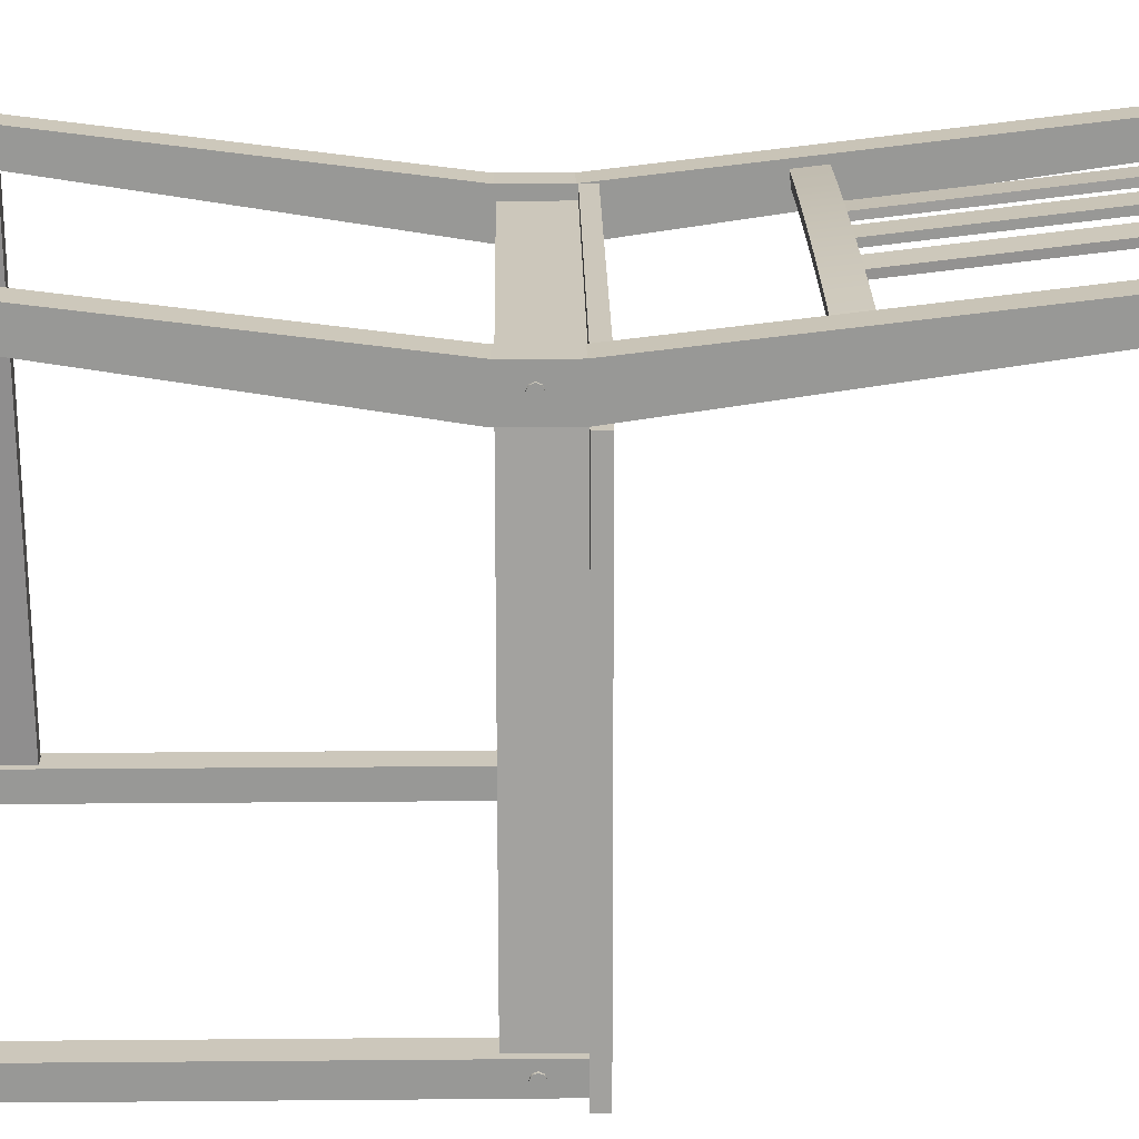
<metadata>
{"format":"obj","ext":"obj","renderer":"f3d","projection":"perspective","resolution":1024,"background":"white","views":[{"elev":21.6,"azim":89.1,"up":"+Z"}]}
</metadata>
<code>
v 0.1425 -0.06357 0.06567
v 0.1652 -0.1118 0.06567
v 0.1425 -0.1118 0.06567
v 0.1652 -0.06357 0.06567
v 0.1425 0.3354 0.1237
v 0.1425 -0.0649 0.09975
v 0.1425 0.3327 0.1463
v 0.1425 -0.06357 0.09001
v 0.1425 -0.1103 0.09975
v 0.1425 -0.06357 0.07865
v 0.1425 -0.109 0.07865
v 0.1425 -0.4768 0.1237
v 0.1425 -0.4739 0.1463
v 0.1425 -0.109 0.09001
v 0.1652 0.3354 0.1237
v 0.1652 -0.4768 0.1237
v 0.1652 -0.1103 0.09975
v 0.1652 -0.4739 0.1463
v 0.1652 -0.0649 0.09975
v 0.1652 0.3327 0.1463
v 0.000448 -0.06357 0.07865
v 0.000448 -0.06357 0.09001
v 0.000448 -0.109 0.09001
v 0.000448 -0.109 0.07865
v 0.1668 -0.08944 0.07911
v 0.1652 -0.09276 0.08049
v 0.1652 -0.08944 0.07911
v 0.1668 -0.09276 0.08049
v 0.1652 -0.08611 0.08049
v 0.1652 -0.08611 0.08714
v 0.1652 -0.08474 0.08381
v 0.1652 -0.08944 0.08851
v 0.1652 -0.09276 0.08714
v 0.1652 -0.09414 0.08381
v 0.1668 -0.08611 0.08049
v 0.1668 -0.08611 0.08714
v 0.1668 -0.08474 0.08381
v 0.1668 -0.08944 0.08851
v 0.1668 -0.09276 0.08714
v 0.1668 -0.09414 0.08381
v 0.1709 -0.06357 0.06567
v 0.1425 -0.05221 0.06567
v 0.1709 -0.05221 0.06567
v 0.1425 -0.05221 0.09975
v 0.000448 -0.05221 -0.2911
v 0.000448 -0.05221 0.09975
v 0.1936 -0.05221 -0.2911
v 0.1425 -0.06357 0.09975
v 0.1936 -0.06357 -0.2911
v 0.000448 -0.06357 0.09975
v 0.000448 -0.06357 -0.2911
v 0.06252 0.07541 0.1062
v 0.04002 0.07465 0.1127
v 0.03981 0.07531 0.107
v 0.06273 0.07475 0.1118
v 0.03981 0.2798 0.131
v 0.06252 0.2799 0.1301
v 0.06273 0.2793 0.1358
v 0.04002 0.2792 0.1366
v 0.1668 0.307 0.128
v 0.1652 0.3037 0.1293
v 0.1652 0.307 0.128
v 0.1668 0.3037 0.1293
v 0.1652 0.3103 0.1293
v 0.1652 0.3103 0.136
v 0.1652 0.3117 0.1327
v 0.1652 0.307 0.1374
v 0.1652 0.3037 0.136
v 0.1652 0.3023 0.1327
v 0.1668 0.3103 0.1293
v 0.1668 0.3103 0.136
v 0.1668 0.3117 0.1327
v 0.1668 0.307 0.1374
v 0.1668 0.3037 0.136
v 0.1668 0.3023 0.1327
v -0.1643 -0.06357 -0.2684
v 0.000448 -0.06357 -0.2684
v -0.1643 -0.06357 -0.2797
v 0.000448 -0.06357 -0.2797
v -0.187 -0.06357 -0.2627
v -0.1813 -0.06357 -0.2627
v -0.187 -0.06357 -0.2854
v -0.17 -0.06357 -0.2627
v -0.1643 -0.06357 -0.2854
v -0.1643 -0.06357 -0.2627
v -0.1586 -0.06357 0.06567
v -0.1472 -0.06357 0.06567
v -0.1643 -0.109 -0.2797
v -0.1643 -0.4739 -0.2854
v -0.1643 -0.109 -0.2684
v -0.1643 -0.4739 -0.2627
v 0.000448 -0.109 -0.2797
v 0.000448 -0.109 -0.2684
v -0.17 -0.109 -0.2627
v -0.1813 -0.109 -0.2627
v -0.17 -0.383 -0.2627
v -0.17 -0.4057 -0.2627
v -0.1813 -0.4057 -0.2627
v -0.1813 -0.383 -0.2627
v -0.187 -0.4739 -0.2627
v -0.1472 -0.109 0.06567
v -0.1586 -0.109 0.06567
v -0.187 -0.4739 -0.2854
v -0.1472 -0.383 0.1088
v -0.1586 -0.383 0.1088
v -0.1472 -0.4057 0.1124
v -0.1586 -0.4057 0.1124
v -0.1886 -0.09276 -0.2778
v -0.1886 -0.08944 -0.2792
v -0.187 -0.09276 -0.2778
v -0.187 -0.08944 -0.2792
v -0.187 -0.09414 -0.2745
v -0.187 -0.09276 -0.2712
v -0.187 -0.08944 -0.2698
v -0.187 -0.08611 -0.2712
v -0.187 -0.08611 -0.2778
v -0.187 -0.08474 -0.2745
v -0.1886 -0.08611 -0.2778
v -0.1886 -0.09414 -0.2745
v -0.1886 -0.09276 -0.2712
v -0.1886 -0.08944 -0.2698
v -0.1886 -0.08611 -0.2712
v -0.1886 -0.08474 -0.2745
v -0.1643 -0.06357 0.06567
v -0.1416 -0.06357 0.06567
v -0.1643 -0.1118 0.06567
v -0.1416 -0.1118 0.06567
v -0.1416 -0.109 0.07865
v -0.1416 -0.109 0.09001
v -0.1416 -0.06357 0.09001
v -0.1416 -0.1103 0.09975
v -0.1416 -0.4768 0.1237
v -0.1416 -0.4739 0.1463
v -0.1416 -0.06357 0.07865
v -0.1416 -0.0649 0.09975
v -0.1416 0.3354 0.1237
v -0.1416 0.3327 0.1463
v -0.1643 0.3354 0.1237
v -0.1643 -0.0649 0.09975
v -0.1643 0.3327 0.1463
v -0.1643 -0.1103 0.09975
v -0.1643 -0.4768 0.1237
v -0.1643 -0.4739 0.1463
v 0.000448 -0.06357 0.07865
v 0.000448 -0.06357 0.09001
v 0.000448 -0.109 0.09001
v 0.000448 -0.109 0.07865
v -0.1659 -0.09276 0.08049
v -0.1659 -0.08944 0.07911
v -0.1643 -0.09276 0.08049
v -0.1643 -0.08944 0.07911
v -0.1643 -0.09414 0.08381
v -0.1643 -0.09276 0.08714
v -0.1643 -0.08944 0.08851
v -0.1643 -0.08611 0.08714
v -0.1643 -0.08611 0.08049
v -0.1643 -0.08474 0.08381
v -0.1659 -0.08611 0.08049
v -0.1659 -0.09414 0.08381
v -0.1659 -0.09276 0.08714
v -0.1659 -0.08944 0.08851
v -0.1659 -0.08611 0.08714
v -0.1659 -0.08474 0.08381
v -0.17 -0.05221 0.06567
v -0.17 -0.06357 0.06567
v -0.1416 -0.05221 0.06567
v -0.1416 -0.06357 0.06567
v -0.1927 -0.05221 -0.2911
v 0.000448 -0.05221 -0.2911
v -0.1416 -0.05221 0.09975
v 0.000448 -0.05221 0.09975
v -0.1416 -0.06357 0.09975
v 0.000448 -0.06357 0.09975
v -0.1927 -0.06357 -0.2911
v 0.000448 -0.06357 -0.2911
v -0.06183 0.07475 0.1118
v -0.06162 0.07541 0.1062
v -0.03913 0.07465 0.1127
v -0.03892 0.07531 0.107
v -0.06162 0.2799 0.1301
v -0.03892 0.2798 0.131
v -0.06183 0.2793 0.1358
v -0.03913 0.2792 0.1366
v -0.1659 0.3037 0.1293
v -0.1659 0.307 0.128
v -0.1643 0.3037 0.1293
v -0.1643 0.307 0.128
v -0.1643 0.3023 0.1327
v -0.1643 0.3037 0.136
v -0.1643 0.307 0.1374
v -0.1643 0.3103 0.136
v -0.1643 0.3103 0.1293
v -0.1643 0.3117 0.1327
v -0.1659 0.3103 0.1293
v -0.1659 0.3023 0.1327
v -0.1659 0.3037 0.136
v -0.1659 0.307 0.1374
v -0.1659 0.3103 0.136
v -0.1659 0.3117 0.1327
v 0.09517 0.3242 0.1425
v 0.04783 0.2789 0.1391
v 0.09517 0.2791 0.1372
v 0.04783 0.324 0.1444
v -0.09428 0.2804 0.1259
v -0.1416 0.2795 0.1341
v -0.1416 0.2808 0.1228
v -0.09428 0.2791 0.1372
v -0.04693 0.2802 0.1278
v -0.04693 0.2789 0.1391
v 0.000448 0.2801 0.1284
v 0.000448 0.2788 0.1397
v 0.04783 0.2802 0.1278
v 0.09517 0.2804 0.1259
v 0.1425 0.2808 0.1228
v 0.1425 0.2795 0.1341
v 0.1425 0.3246 0.1394
v -0.09428 0.3242 0.1425
v -0.1416 0.3259 0.1281
v -0.1416 0.3246 0.1394
v -0.09428 0.3255 0.1312
v -0.04693 0.324 0.1444
v -0.04693 0.3253 0.1331
v 0.000448 0.3252 0.1337
v 0.000448 0.3239 0.145
v 0.04783 0.3253 0.1331
v 0.09517 0.3255 0.1312
v 0.1425 0.3259 0.1281
v -0.09428 0.07458 0.1133
v -0.1416 0.05238 0.1075
v -0.09428 0.05201 0.1106
v -0.1416 0.07495 0.1101
v -0.1416 0.07627 0.09886
v -0.09428 0.0759 0.102
v -0.04693 0.07436 0.1152
v -0.04693 0.07568 0.1039
v 0.000448 0.07561 0.1045
v 0.000448 0.07429 0.1158
v 0.04783 0.07568 0.1039
v 0.04783 0.07436 0.1152
v 0.09517 0.0759 0.102
v 0.09517 0.07458 0.1133
v 0.1425 0.07627 0.09886
v 0.1425 0.07495 0.1101
v -0.1416 0.0537 0.09622
v -0.09428 0.05333 0.09935
v -0.04693 0.05311 0.1012
v -0.04693 0.05179 0.1125
v 0.000448 0.05304 0.1019
v 0.000448 0.05172 0.1131
v 0.04783 0.05311 0.1012
v 0.04783 0.05179 0.1125
v 0.09517 0.05333 0.09935
v 0.09517 0.05201 0.1106
v 0.1425 0.0537 0.09622
v 0.1425 0.05238 0.1075
v 0.01215 0.07523 0.1077
v -0.01057 0.07457 0.1133
v -0.01057 0.07523 0.1077
v 0.01215 0.07457 0.1133
v -0.01057 0.2797 0.1316
v 0.01215 0.2797 0.1316
v 0.01215 0.2791 0.1373
v -0.01057 0.2791 0.1373
v 0.1595 -0.06357 0.06567
v 0.1709 -0.06357 -0.2627
v 0.1481 -0.06357 0.06567
v 0.1822 -0.06357 -0.2627
v 0.1652 -0.06357 -0.2684
v 0.1652 -0.06357 -0.2627
v 0.1652 -0.06357 -0.2797
v 0.1652 -0.06357 -0.2854
v 0.1879 -0.06357 -0.2854
v 0.1879 -0.06357 -0.2627
v 0.000448 -0.06357 -0.2684
v 0.000448 -0.06357 -0.2797
v 0.1652 -0.109 -0.2797
v 0.1652 -0.4739 -0.2627
v 0.1652 -0.109 -0.2684
v 0.1652 -0.4739 -0.2854
v 0.000448 -0.109 -0.2797
v 0.000448 -0.109 -0.2684
v 0.1879 -0.4739 -0.2627
v 0.1822 -0.4057 -0.2627
v 0.1822 -0.383 -0.2627
v 0.1709 -0.383 -0.2627
v 0.1822 -0.109 -0.2627
v 0.1709 -0.4057 -0.2627
v 0.1709 -0.109 -0.2627
v 0.1481 -0.109 0.06567
v 0.1595 -0.109 0.06567
v 0.1879 -0.4739 -0.2854
v 0.1595 -0.383 0.1088
v 0.1481 -0.4057 0.1124
v 0.1595 -0.4057 0.1124
v 0.1481 -0.383 0.1088
v 0.1895 -0.08944 -0.2792
v 0.1879 -0.09276 -0.2778
v 0.1879 -0.08944 -0.2792
v 0.1895 -0.09276 -0.2778
v 0.1879 -0.08611 -0.2778
v 0.1879 -0.08611 -0.2712
v 0.1879 -0.08474 -0.2745
v 0.1879 -0.08944 -0.2698
v 0.1879 -0.09276 -0.2712
v 0.1879 -0.09414 -0.2745
v 0.1895 -0.08611 -0.2778
v 0.1895 -0.08611 -0.2712
v 0.1895 -0.08474 -0.2745
v 0.1895 -0.08944 -0.2698
v 0.1895 -0.09276 -0.2712
v 0.1895 -0.09414 -0.2745
g stefan_chair_back_leg_ID35
f 1 2 3
f 2 1 4
f 5 6 7
f 6 5 8
f 8 5 1
f 6 8 9
f 8 1 10
f 10 1 11
f 9 12 13
f 12 9 3
f 3 9 14
f 14 9 8
f 3 14 11
f 3 11 1
f 5 4 1
f 4 5 15
f 16 17 18
f 17 16 2
f 17 2 19
f 19 15 20
f 15 19 4
f 4 19 2
f 3 16 12
f 16 3 2
f 16 13 12
f 13 16 18
f 17 13 18
f 13 17 9
f 19 9 17
f 9 19 6
f 20 6 19
f 6 20 7
f 20 5 7
f 5 20 15
g stefan_chair_back_leg_ID35
f 4 1 2
f 3 2 1
f 1 11 3
f 11 14 3
f 8 9 14
f 14 9 3
f 3 9 12
f 13 12 9
f 11 1 10
f 10 1 8
f 9 8 6
f 1 5 8
f 8 5 6
f 7 6 5
f 15 5 4
f 1 4 5
f 2 19 4
f 4 19 15
f 20 15 19
f 19 2 17
f 2 16 17
f 18 17 16
f 2 3 16
f 12 16 3
f 18 16 13
f 12 13 16
f 9 17 13
f 18 13 17
f 6 19 9
f 17 9 19
f 7 20 6
f 19 6 20
f 15 20 5
f 7 5 20
g stefan_chair_back_leg_ID41
f 8 21 22
f 21 8 10
f 8 23 14
f 23 8 22
f 11 23 24
f 23 11 14
g stefan_chair_back_leg_ID41
f 10 8 21
f 22 21 8
f 22 8 23
f 14 23 8
f 14 11 23
f 24 23 11
g knob_ID6
f 25 26 27
f 26 25 28
f 29 30 31
f 30 29 27
f 30 27 32
f 32 27 26
f 32 26 33
f 33 26 34
f 35 27 29
f 27 35 25
f 36 35 37
f 35 36 38
f 35 38 25
f 25 38 39
f 25 39 28
f 28 39 40
f 26 40 34
f 40 26 28
f 34 39 33
f 39 34 40
f 39 32 33
f 32 39 38
f 38 30 32
f 30 38 36
f 37 30 36
f 30 37 31
f 35 31 37
f 31 35 29
g stefan_chair_seat_ID16
f 41 42 1
f 42 41 43
f 44 45 46
f 45 44 42
f 45 42 47
f 47 42 43
f 1 44 48
f 44 1 42
f 49 50 51
f 50 49 1
f 1 49 41
f 48 50 1
f 49 43 41
f 43 49 47
f 45 49 51
f 49 45 47
f 44 50 48
f 50 44 46
g stefan_chair_seat_ID16
f 43 41 42
f 1 42 41
f 43 42 47
f 47 42 45
f 42 44 45
f 46 45 44
f 42 1 44
f 48 44 1
f 1 50 48
f 41 49 1
f 1 49 50
f 51 50 49
f 47 49 43
f 41 43 49
f 47 45 49
f 51 49 45
f 46 44 50
f 48 50 44
g stefan_chair_backing_slats_ID28
f 52 53 54
f 53 52 55
f 56 52 54
f 52 56 57
f 55 57 58
f 57 55 52
f 58 53 55
f 53 58 59
f 56 53 59
f 53 56 54
f 58 56 59
f 56 58 57
g stefan_chair_backing_slats_ID28
f 55 52 53
f 54 53 52
f 57 56 52
f 54 52 56
f 52 55 57
f 58 57 55
f 59 58 53
f 55 53 58
f 54 56 53
f 59 53 56
f 57 58 56
f 59 56 58
g knob_ID6
f 60 61 62
f 61 60 63
f 64 65 66
f 65 64 62
f 65 62 67
f 67 62 61
f 67 61 68
f 68 61 69
f 70 62 64
f 62 70 60
f 71 70 72
f 70 71 73
f 70 73 60
f 60 73 74
f 60 74 63
f 63 74 75
f 61 75 69
f 75 61 63
f 69 74 68
f 74 69 75
f 74 67 68
f 67 74 73
f 73 65 67
f 65 73 71
f 72 65 71
f 65 72 66
f 70 66 72
f 66 70 64
g stefan_chair_front_leg_ID57
f 76 77 78
f 79 78 77
f 80 81 82
f 81 83 82
f 82 83 84
f 84 83 78
f 78 83 76
f 85 76 83
f 81 86 83
f 87 83 86
f 84 88 89
f 88 90 89
f 89 90 91
f 90 76 91
f 85 91 76
f 78 88 84
f 78 79 88
f 92 88 79
f 77 76 93
f 90 93 76
f 83 94 85
f 95 96 94
f 94 96 85
f 96 97 85
f 98 91 97
f 85 97 91
f 81 80 95
f 95 80 96
f 96 80 99
f 99 80 98
f 80 100 98
f 91 98 100
f 83 87 94
f 101 94 87
f 87 86 101
f 102 101 86
f 81 95 86
f 102 86 95
f 82 103 80
f 100 80 103
f 82 84 103
f 89 103 84
f 100 103 91
f 89 91 103
f 90 88 93
f 92 93 88
f 95 94 102
f 101 102 94
g stefan_chair_front_leg_ID57
f 86 83 87
f 83 86 81
f 83 76 85
f 76 83 78
f 78 83 84
f 84 83 82
f 82 83 81
f 82 81 80
f 77 78 79
f 78 77 76
f 84 88 78
f 76 91 85
f 91 76 90
f 91 90 89
f 89 90 88
f 89 88 84
f 79 88 92
f 88 79 78
f 76 93 90
f 93 76 77
f 100 98 91
f 98 100 80
f 98 80 99
f 99 80 96
f 96 80 95
f 95 80 81
f 91 97 85
f 97 91 98
f 85 97 96
f 85 96 94
f 94 96 95
f 85 94 83
f 87 94 101
f 94 87 83
f 86 101 102
f 101 86 87
f 95 86 102
f 86 95 81
f 103 80 100
f 80 103 82
f 84 103 89
f 103 84 82
f 103 91 89
f 91 103 100
f 88 93 92
f 93 88 90
f 94 102 101
f 102 94 95
g stefan_chair_front_leg_ID63
f 104 105 106
f 107 106 105
f 98 97 107
f 106 107 97
f 107 105 98
f 99 105 96
f 104 96 105
f 104 106 97
f 98 105 99
f 96 104 97
g stefan_chair_front_leg_ID63
f 105 106 107
f 106 105 104
f 97 107 106
f 107 97 98
f 98 105 107
f 105 96 104
f 96 105 99
f 97 106 104
f 99 105 98
f 97 104 96
g knob_ID51
f 108 109 110
f 111 110 109
f 112 110 113
f 113 110 114
f 110 111 114
f 114 111 115
f 111 116 115
f 117 115 116
f 109 118 111
f 116 111 118
f 119 120 108
f 108 120 109
f 120 121 109
f 109 121 118
f 121 122 118
f 123 118 122
f 108 110 119
f 112 119 110
f 119 112 120
f 113 120 112
f 121 120 114
f 113 114 120
f 122 121 115
f 114 115 121
f 117 123 115
f 122 115 123
f 116 118 117
f 123 117 118
g stefan_chair_back_leg_ID89
f 124 125 126
f 127 126 125
f 125 128 127
f 128 129 127
f 130 131 129
f 129 131 127
f 127 131 132
f 133 132 131
f 128 125 134
f 134 125 130
f 131 130 135
f 125 136 130
f 130 136 135
f 137 135 136
f 138 136 124
f 125 124 136
f 126 139 124
f 124 139 138
f 140 138 139
f 139 126 141
f 126 142 141
f 143 141 142
f 126 127 142
f 132 142 127
f 143 142 133
f 132 133 142
f 131 141 133
f 143 133 141
f 135 139 131
f 141 131 139
f 137 140 135
f 139 135 140
f 138 140 136
f 137 136 140
g stefan_chair_back_leg_ID89
f 125 126 127
f 126 125 124
f 136 135 137
f 135 136 130
f 130 136 125
f 135 130 131
f 130 125 134
f 134 125 128
f 131 132 133
f 132 131 127
f 127 131 129
f 129 131 130
f 127 129 128
f 127 128 125
f 136 124 125
f 124 136 138
f 142 141 143
f 141 142 126
f 141 126 139
f 139 138 140
f 138 139 124
f 124 139 126
f 127 142 132
f 142 127 126
f 142 133 132
f 133 142 143
f 141 133 143
f 133 141 131
f 139 131 141
f 131 139 135
f 140 135 139
f 135 140 137
f 140 136 137
f 136 140 138
g stefan_chair_back_leg_ID95
f 134 130 144
f 145 144 130
f 145 130 146
f 129 146 130
f 129 128 146
f 147 146 128
g stefan_chair_back_leg_ID95
f 130 144 145
f 144 130 134
f 130 146 129
f 146 130 145
f 128 146 147
f 146 128 129
g knob_ID51
f 148 149 150
f 151 150 149
f 152 150 153
f 153 150 154
f 150 151 154
f 154 151 155
f 151 156 155
f 157 155 156
f 149 158 151
f 156 151 158
f 159 160 148
f 148 160 149
f 160 161 149
f 149 161 158
f 161 162 158
f 163 158 162
f 148 150 159
f 152 159 150
f 159 152 160
f 153 160 152
f 161 160 154
f 153 154 160
f 162 161 155
f 154 155 161
f 157 163 155
f 162 155 163
f 156 158 157
f 163 157 158
g stefan_chair_seat_ID74
f 164 165 166
f 167 166 165
f 164 166 168
f 168 166 169
f 166 170 169
f 171 169 170
f 166 167 170
f 172 170 167
f 167 173 172
f 165 174 167
f 167 174 173
f 175 173 174
f 168 174 164
f 165 164 174
f 168 169 174
f 175 174 169
f 171 170 173
f 172 173 170
g stefan_chair_seat_ID74
f 165 166 167
f 166 165 164
f 170 169 171
f 169 170 166
f 169 166 168
f 168 166 164
f 167 170 172
f 170 167 166
f 174 173 175
f 173 174 167
f 167 174 165
f 172 173 167
f 174 164 165
f 164 174 168
f 169 174 175
f 174 169 168
f 170 173 172
f 173 170 171
g stefan_chair_backing_slats_ID82
f 176 177 178
f 179 178 177
f 180 181 177
f 179 177 181
f 177 176 180
f 182 180 176
f 183 182 178
f 176 178 182
f 179 181 178
f 183 178 181
f 180 182 181
f 183 181 182
g stefan_chair_backing_slats_ID82
f 177 178 179
f 178 177 176
f 181 177 179
f 177 181 180
f 176 180 182
f 180 176 177
f 182 178 176
f 178 182 183
f 181 178 183
f 178 181 179
f 182 181 183
f 181 182 180
g knob_ID51
f 184 185 186
f 187 186 185
f 188 186 189
f 189 186 190
f 186 187 190
f 190 187 191
f 187 192 191
f 193 191 192
f 185 194 187
f 192 187 194
f 195 196 184
f 184 196 185
f 196 197 185
f 185 197 194
f 197 198 194
f 199 194 198
f 184 186 195
f 188 195 186
f 195 188 196
f 189 196 188
f 197 196 190
f 189 190 196
f 198 197 191
f 190 191 197
f 193 199 191
f 198 191 199
f 192 194 193
f 199 193 194
g stefan_chair_backing_ID104
f 200 201 202
f 201 200 203
f 204 205 206
f 205 204 207
f 207 204 208
f 207 208 209
f 209 208 210
f 209 210 211
f 211 210 212
f 211 212 201
f 201 212 213
f 201 213 202
f 202 213 214
f 202 214 215
f 215 200 202
f 200 215 216
f 217 218 219
f 218 217 220
f 220 217 221
f 220 221 222
f 222 221 223
f 223 221 224
f 223 224 225
f 225 224 203
f 225 203 226
f 226 203 200
f 226 200 227
f 227 200 216
f 203 211 201
f 211 203 224
f 214 216 215
f 216 214 227
f 224 209 211
f 209 224 221
f 221 207 209
f 207 221 217
f 207 219 205
f 219 207 217
f 218 205 219
f 205 218 206
f 206 220 204
f 220 206 218
f 220 208 204
f 208 220 222
f 208 223 210
f 223 208 222
f 223 212 210
f 212 223 225
f 212 226 213
f 226 212 225
f 226 214 213
f 214 226 227
g stefan_chair_backing_ID104
f 203 200 201
f 202 201 200
f 215 214 202
f 214 213 202
f 202 213 201
f 213 212 201
f 201 212 211
f 212 210 211
f 211 210 209
f 210 208 209
f 209 208 207
f 208 204 207
f 207 204 205
f 206 205 204
f 216 215 200
f 202 200 215
f 216 200 227
f 227 200 226
f 200 203 226
f 226 203 225
f 203 224 225
f 225 224 223
f 224 221 223
f 223 221 222
f 222 221 220
f 221 217 220
f 220 217 218
f 219 218 217
f 224 203 211
f 201 211 203
f 227 214 216
f 215 216 214
f 221 224 209
f 211 209 224
f 217 221 207
f 209 207 221
f 217 207 219
f 205 219 207
f 206 218 205
f 219 205 218
f 218 206 220
f 204 220 206
f 222 220 208
f 204 208 220
f 222 208 223
f 210 223 208
f 225 223 212
f 210 212 223
f 225 212 226
f 213 226 212
f 227 226 214
f 213 214 226
g stefan_chair_backing_ID110
f 228 229 230
f 229 228 231
f 228 232 231
f 232 228 233
f 233 228 234
f 233 234 235
f 235 234 236
f 236 234 237
f 236 237 238
f 238 237 239
f 238 239 240
f 240 239 241
f 240 241 242
f 242 241 243
f 232 229 231
f 229 232 244
f 245 229 244
f 229 245 230
f 230 245 246
f 230 246 247
f 247 246 248
f 247 248 249
f 249 248 250
f 249 250 251
f 251 250 252
f 251 252 253
f 253 252 254
f 253 254 255
f 234 230 247
f 230 234 228
f 255 242 243
f 242 255 254
f 240 254 252
f 254 240 242
f 238 252 250
f 252 238 240
f 236 250 248
f 250 236 238
f 235 248 246
f 248 235 236
f 233 246 245
f 246 233 235
f 232 245 244
f 245 232 233
f 237 247 249
f 247 237 234
f 239 249 251
f 249 239 237
f 241 251 253
f 251 241 239
f 243 253 255
f 253 243 241
g stefan_chair_backing_ID110
f 231 228 229
f 230 229 228
f 243 241 242
f 242 241 240
f 241 239 240
f 240 239 238
f 239 237 238
f 238 237 236
f 237 234 236
f 236 234 235
f 235 234 233
f 234 228 233
f 233 228 232
f 231 232 228
f 244 232 229
f 231 229 232
f 255 254 253
f 254 252 253
f 253 252 251
f 252 250 251
f 251 250 249
f 250 248 249
f 249 248 247
f 248 246 247
f 247 246 230
f 246 245 230
f 230 245 229
f 244 229 245
f 228 234 230
f 247 230 234
f 254 255 242
f 243 242 255
f 242 240 254
f 252 254 240
f 240 238 252
f 250 252 238
f 238 236 250
f 248 250 236
f 236 235 248
f 246 248 235
f 235 233 246
f 245 246 233
f 233 232 245
f 244 245 232
f 234 237 247
f 249 247 237
f 237 239 249
f 251 249 239
f 239 241 251
f 253 251 241
f 241 243 253
f 255 253 243
g stefan_chair_backing_slats_ID28
f 256 257 258
f 257 256 259
f 260 256 258
f 256 260 261
f 259 261 262
f 261 259 256
f 262 257 259
f 257 262 263
f 260 257 263
f 257 260 258
f 262 260 263
f 260 262 261
g stefan_chair_backing_slats_ID28
f 259 256 257
f 258 257 256
f 261 260 256
f 258 256 260
f 256 259 261
f 262 261 259
f 263 262 257
f 259 257 262
f 258 260 257
f 263 257 260
f 261 262 260
f 263 260 262
g stefan_chair_front_leg_ID119
f 264 265 266
f 265 264 267
f 265 268 269
f 268 265 270
f 270 265 271
f 271 265 272
f 272 265 267
f 272 267 273
f 274 270 275
f 270 274 268
f 271 276 270
f 268 277 269
f 277 268 278
f 277 278 279
f 279 278 276
f 279 276 271
f 275 276 280
f 276 275 270
f 268 281 278
f 281 268 274
f 282 283 277
f 283 282 273
f 283 273 284
f 284 273 285
f 285 273 286
f 286 273 267
f 277 287 269
f 287 277 283
f 269 287 285
f 269 285 288
f 288 285 286
f 269 288 265
f 266 288 289
f 288 266 265
f 264 289 290
f 289 264 266
f 286 264 290
f 264 286 267
f 291 273 282
f 273 291 272
f 271 291 279
f 291 271 272
f 291 277 279
f 277 291 282
f 276 281 280
f 281 276 278
f 288 290 289
f 290 288 286
g stefan_chair_front_leg_ID119
f 268 274 270
f 275 270 274
f 273 267 272
f 267 265 272
f 272 265 271
f 271 265 270
f 270 265 268
f 269 268 265
f 267 264 265
f 266 265 264
f 271 276 279
f 276 278 279
f 279 278 277
f 278 268 277
f 269 277 268
f 270 276 271
f 270 275 276
f 280 276 275
f 274 268 281
f 278 281 268
f 265 288 269
f 286 285 288
f 288 285 269
f 285 287 269
f 283 277 287
f 269 287 277
f 267 273 286
f 286 273 285
f 285 273 284
f 284 273 283
f 273 282 283
f 277 283 282
f 265 266 288
f 289 288 266
f 266 264 289
f 290 289 264
f 267 286 264
f 290 264 286
f 272 291 273
f 282 273 291
f 272 271 291
f 279 291 271
f 282 291 277
f 279 277 291
f 278 276 281
f 280 281 276
f 286 288 290
f 289 290 288
g stefan_chair_front_leg_ID125
f 292 293 294
f 293 292 295
f 287 294 293
f 294 287 283
f 283 292 294
f 292 285 295
f 285 292 284
f 287 293 295
f 284 292 283
f 287 295 285
g stefan_chair_front_leg_ID125
f 295 292 293
f 294 293 292
f 283 287 294
f 293 294 287
f 294 292 283
f 284 292 285
f 295 285 292
f 295 293 287
f 283 292 284
f 285 295 287
g knob_ID6
f 296 297 298
f 297 296 299
f 300 301 302
f 301 300 298
f 301 298 303
f 303 298 297
f 303 297 304
f 304 297 305
f 306 298 300
f 298 306 296
f 307 306 308
f 306 307 309
f 306 309 296
f 296 309 310
f 296 310 299
f 299 310 311
f 297 311 305
f 311 297 299
f 305 310 304
f 310 305 311
f 310 303 304
f 303 310 309
f 309 301 303
f 301 309 307
f 308 301 307
f 301 308 302
f 306 302 308
f 302 306 300

</code>
